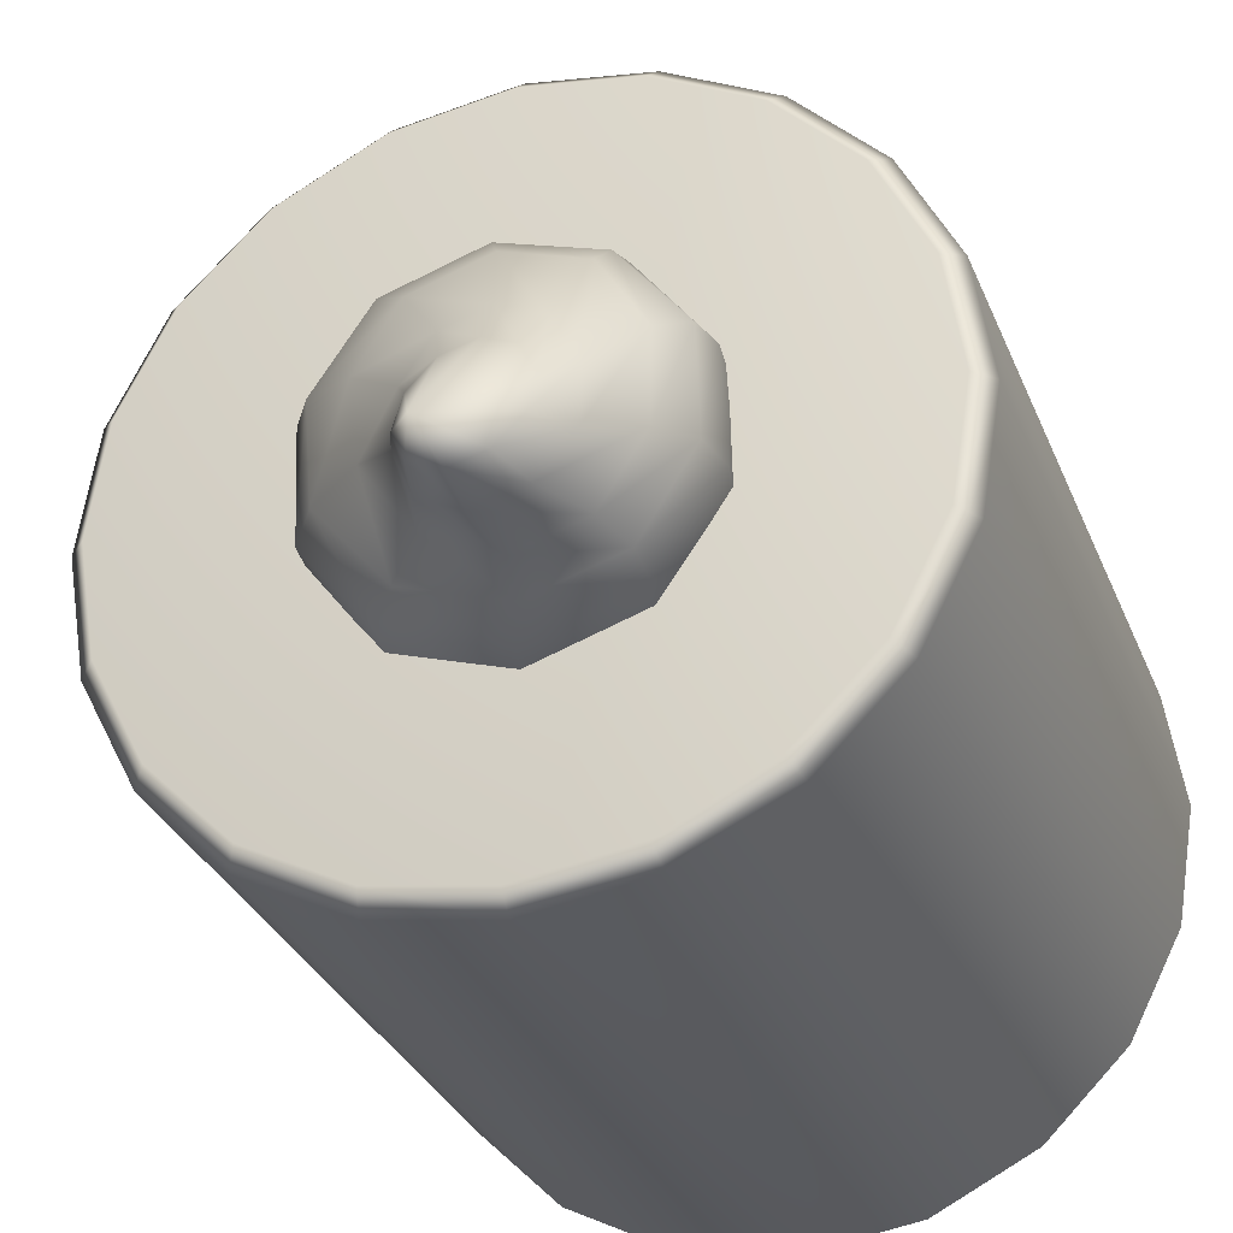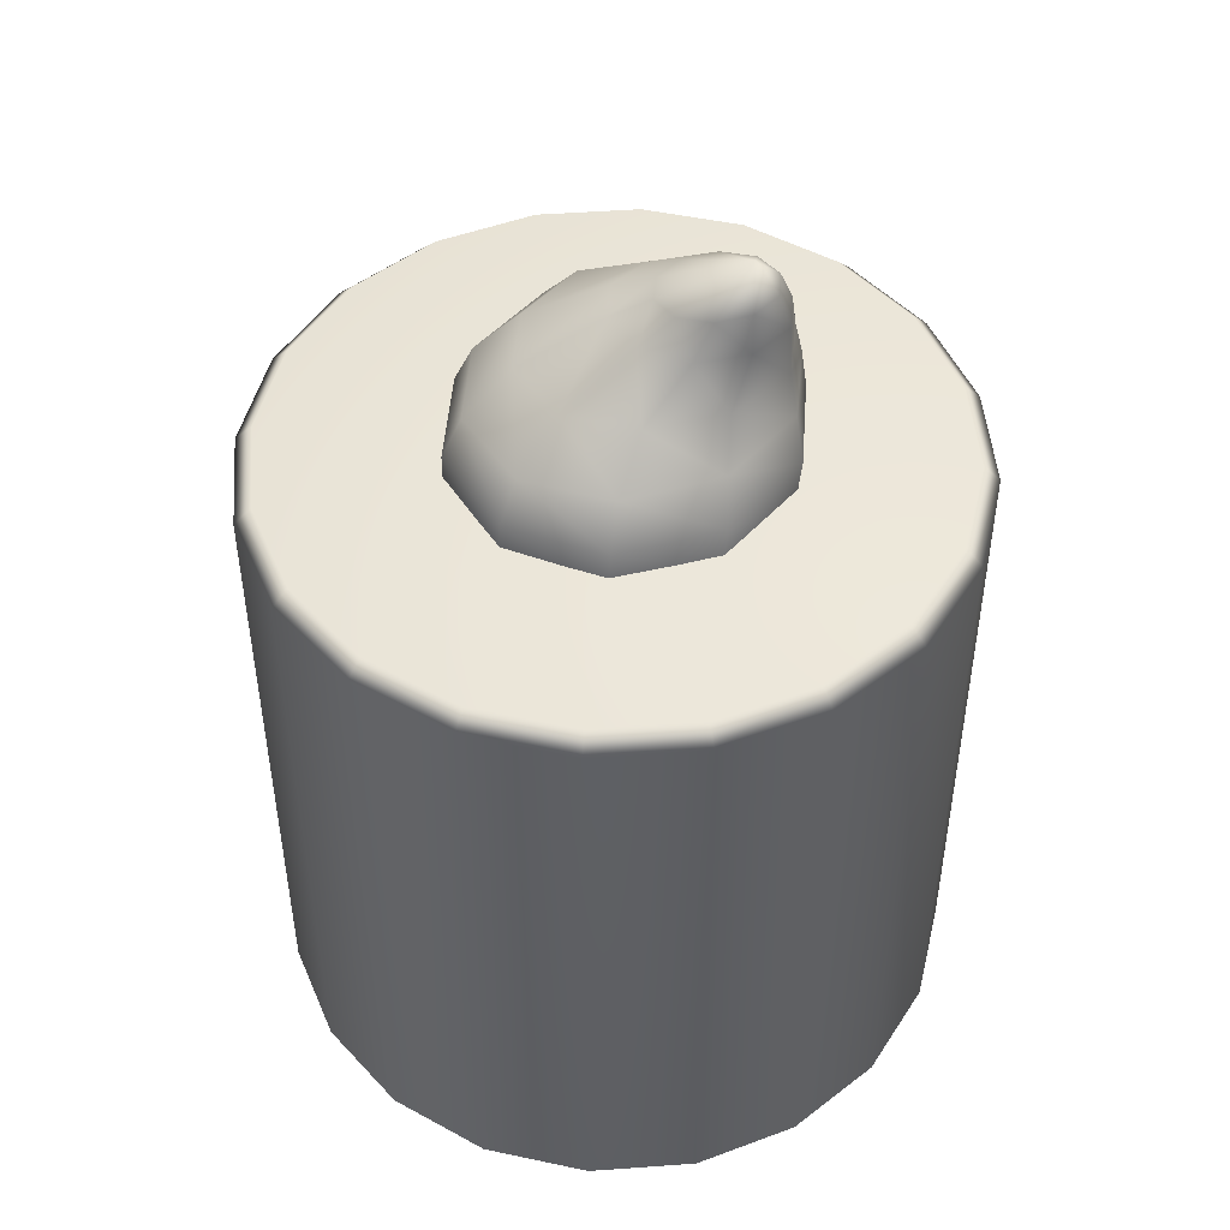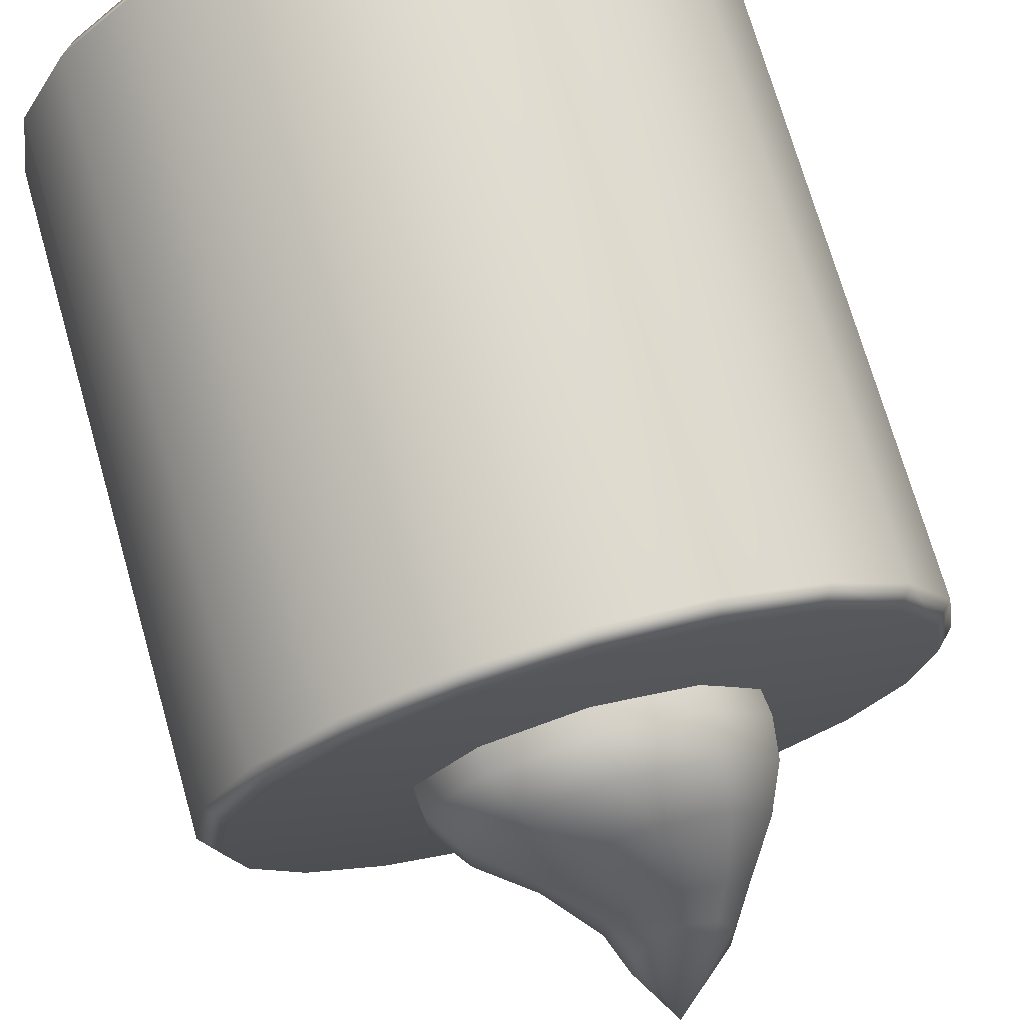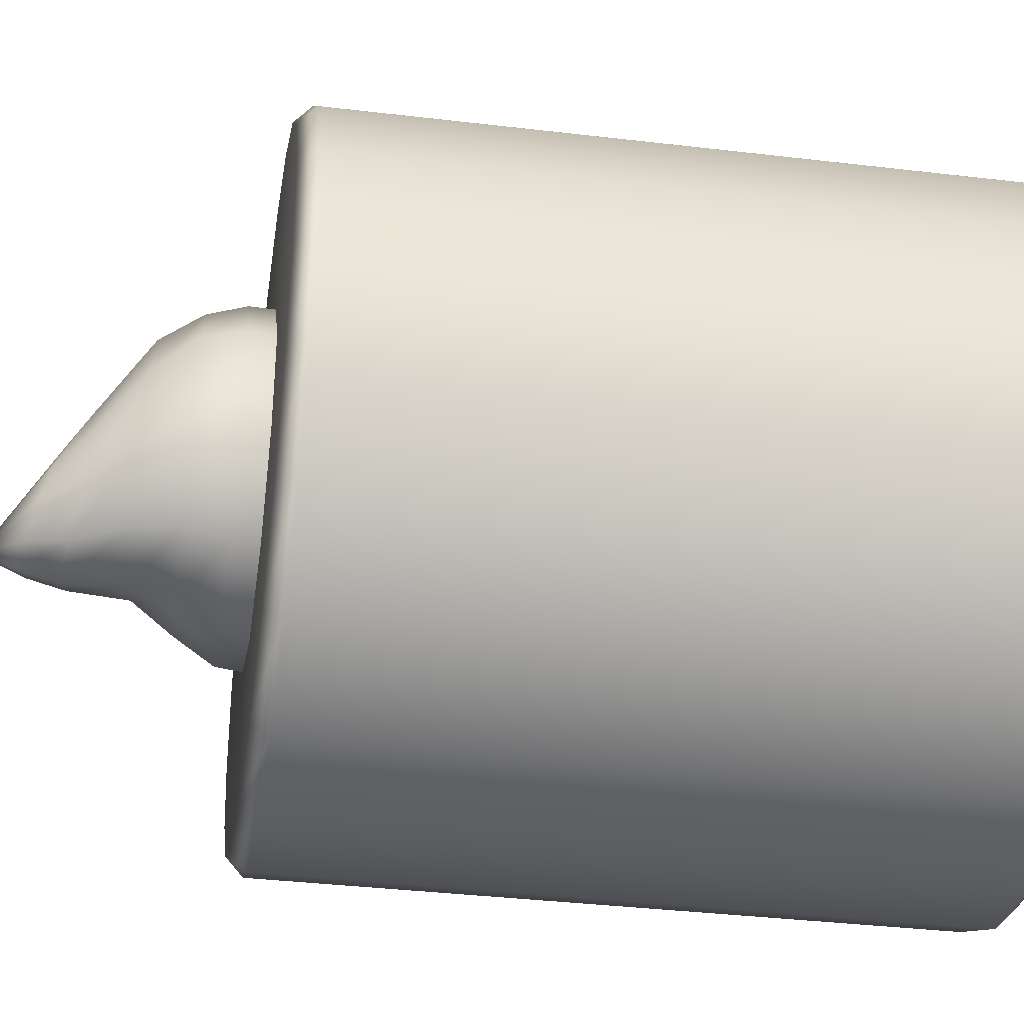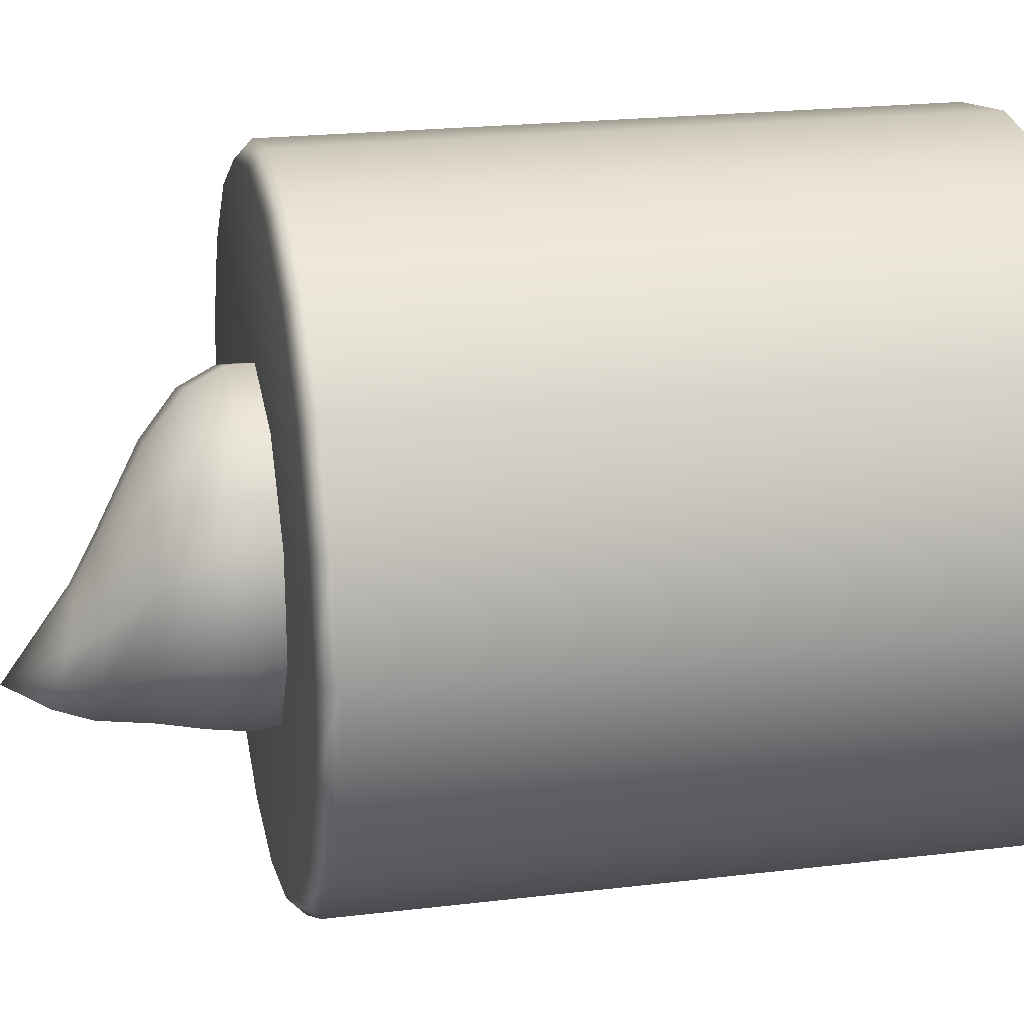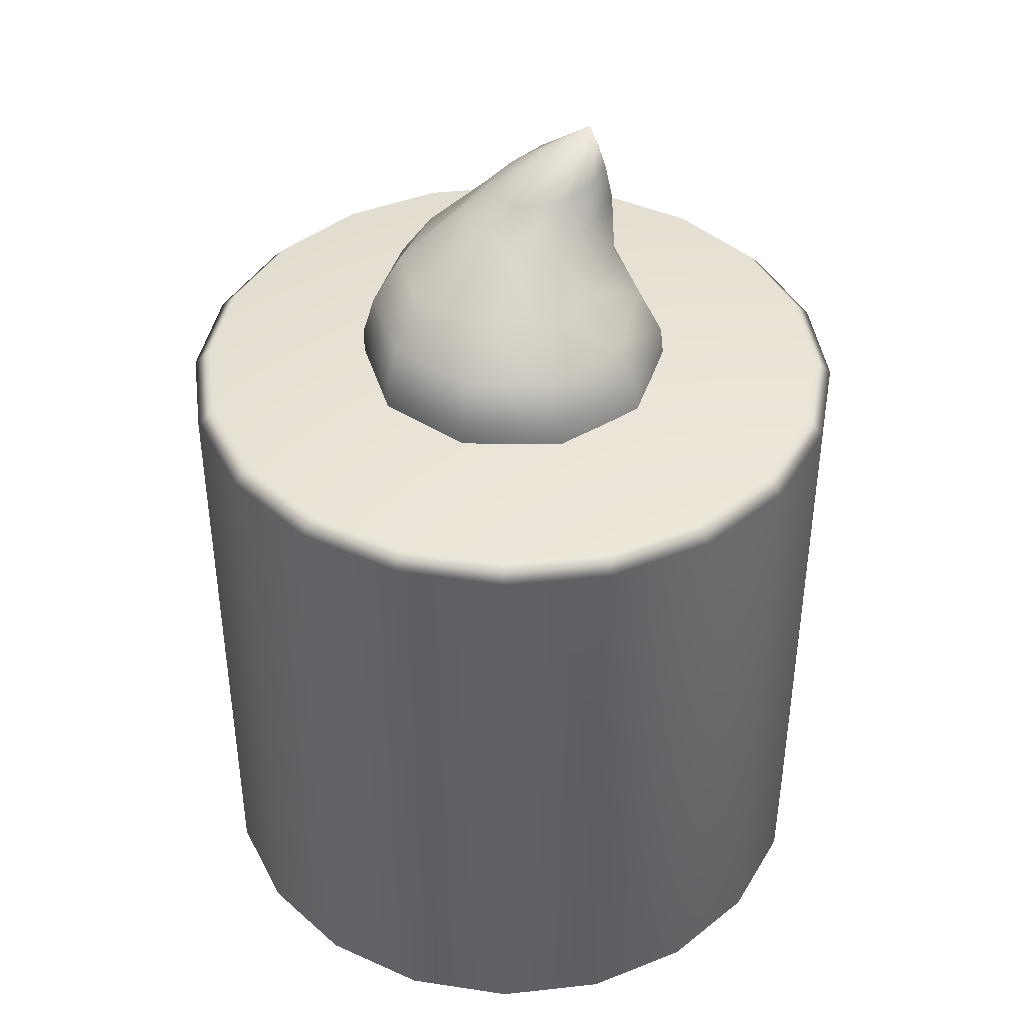
<metadata>
{"format":"obj","ext":"obj","renderer":"f3d","projection":"perspective","resolution":1024,"background":"white","views":[{"elev":-30.5,"azim":-160.8,"up":"+Z"},{"elev":48.3,"azim":112.4,"up":"+Y"},{"elev":72.5,"azim":164.0,"up":"+Z"},{"elev":-37.0,"azim":-98.7,"up":"+Z"},{"elev":21.4,"azim":-102.1,"up":"+Z"},{"elev":41.6,"azim":55.4,"up":"+Y"}]}
</metadata>
<code>
g meger3d_Char_sundries_C4_3
v 0.3151 -0.3588 -0.1024
v 0.268 -0.3588 -0.1947
v 0.2546 -0.3752 -0.185
v 0.2994 -0.3752 -0.09727
v 0.268 0.2711 -0.1947
v 0.3151 0.2711 -0.1024
v 0.2994 0.2875 -0.09727
v 0.2546 0.2875 -0.185
v 0.1947 0.2711 -0.268
v 0.2546 0.2875 -0.185
v 0.185 0.2875 -0.2546
v 0.1947 -0.3588 -0.268
v 0.185 -0.3752 -0.2546
v 0.2546 -0.3752 -0.185
v 0.1024 0.2711 -0.3151
v 0.185 0.2875 -0.2546
v 0.09727 0.2875 -0.2994
v 0.1024 -0.3588 -0.3151
v 0.09727 -0.3752 -0.2994
v 0.185 -0.3752 -0.2546
v 0 0.2711 -0.3313
v 0.09727 0.2875 -0.2994
v 0 0.2875 -0.3148
v 0 -0.3588 -0.3313
v 0 -0.3752 -0.3148
v 0.09727 -0.3752 -0.2994
v -0.1024 0.2711 -0.3151
v 0 0.2875 -0.3148
v -0.09727 0.2875 -0.2994
v -0.1024 -0.3588 -0.3151
v -0.09727 -0.3752 -0.2994
v 0 -0.3752 -0.3148
v -0.1947 0.2711 -0.268
v -0.09727 0.2875 -0.2994
v -0.185 0.2875 -0.2546
v -0.1947 -0.3588 -0.268
v -0.185 -0.3752 -0.2546
v -0.09727 -0.3752 -0.2994
v -0.268 0.2711 -0.1947
v -0.185 0.2875 -0.2546
v -0.2546 0.2875 -0.185
v -0.268 -0.3588 -0.1947
v -0.2546 -0.3752 -0.185
v -0.185 -0.3752 -0.2546
v -0.3151 0.2711 -0.1024
v -0.2546 0.2875 -0.185
v -0.2994 0.2875 -0.09727
v -0.3151 -0.3588 -0.1024
v -0.2994 -0.3752 -0.09727
v -0.2546 -0.3752 -0.185
v -0.3313 0.2711 0
v -0.2994 0.2875 -0.09727
v -0.3148 0.2875 0
v -0.3313 -0.3588 0
v -0.3148 -0.3752 0
v -0.2994 -0.3752 -0.09727
v -0.3151 0.2711 0.1024
v -0.3148 0.2875 0
v -0.2994 0.2875 0.09727
v -0.3151 -0.3588 0.1024
v -0.2994 -0.3752 0.09727
v -0.3148 -0.3752 0
v -0.268 0.2711 0.1947
v -0.2994 0.2875 0.09727
v -0.2546 0.2875 0.185
v -0.268 -0.3588 0.1947
v -0.2546 -0.3752 0.185
v -0.2994 -0.3752 0.09727
v -0.1947 0.2711 0.268
v -0.2546 0.2875 0.185
v -0.185 0.2875 0.2546
v -0.1947 -0.3588 0.268
v -0.185 -0.3752 0.2546
v -0.2546 -0.3752 0.185
v -0.1024 0.2711 0.3151
v -0.185 0.2875 0.2546
v -0.09727 0.2875 0.2994
v -0.1024 -0.3588 0.3151
v -0.09727 -0.3752 0.2994
v -0.185 -0.3752 0.2546
v 0 0.2711 0.3313
v -0.09727 0.2875 0.2994
v 0 0.2875 0.3148
v 0 -0.3588 0.3313
v 0 -0.3752 0.3148
v -0.09727 -0.3752 0.2994
v 0.1024 0.2711 0.3151
v 0 0.2875 0.3148
v 0.09727 0.2875 0.2994
v 0.1024 -0.3588 0.3151
v 0.09727 -0.3752 0.2994
v 0 -0.3752 0.3148
v 0.1947 0.2711 0.268
v 0.09727 0.2875 0.2994
v 0.185 0.2875 0.2546
v 0.1947 -0.3588 0.268
v 0.185 -0.3752 0.2546
v 0.09727 -0.3752 0.2994
v 0.268 0.2711 0.1947
v 0.185 0.2875 0.2546
v 0.2546 0.2875 0.185
v 0.268 -0.3588 0.1947
v 0.2546 -0.3752 0.185
v 0.185 -0.3752 0.2546
v 0.3151 0.2711 0.1024
v 0.2546 0.2875 0.185
v 0.2994 0.2875 0.09727
v 0.3151 -0.3588 0.1024
v 0.2994 -0.3752 0.09727
v 0.2546 -0.3752 0.185
v 0.3313 0.2711 0
v 0.2994 0.2875 0.09727
v 0.3148 0.2875 0
v 0.3313 -0.3588 0
v 0.3148 -0.3752 0
v 0.2994 -0.3752 0.09727
v 0.3151 0.2711 -0.1024
v 0.3148 0.2875 0
v 0.2994 0.2875 -0.09727
v 0.3151 -0.3588 -0.1024
v 0.2994 -0.3752 -0.09727
v 0.3148 -0.3752 0
v 0.2546 -0.3752 -0.185
v 0 -0.3752 0
v 0.2994 -0.3752 -0.09727
v 0.185 -0.3752 -0.2546
v 0.09727 -0.3752 -0.2994
v 0 -0.3752 -0.3148
v -0.09727 -0.3752 -0.2994
v -0.185 -0.3752 -0.2546
v -0.2546 -0.3752 -0.185
v -0.2994 -0.3752 -0.09727
v -0.3148 -0.3752 0
v -0.2994 -0.3752 0.09727
v -0.2546 -0.3752 0.185
v -0.185 -0.3752 0.2546
v -0.09727 -0.3752 0.2994
v 0 -0.3752 0.3148
v 0.09727 -0.3752 0.2994
v 0.185 -0.3752 0.2546
v 0.2546 -0.3752 0.185
v 0.2994 -0.3752 0.09727
v 0.3148 -0.3752 0
v 0.2994 0.2875 -0.09727
v 0 0.2875 0
v 0.2546 0.2875 -0.185
v 0.185 0.2875 -0.2546
v 0.09727 0.2875 -0.2994
v 0 0.2875 -0.3148
v -0.09727 0.2875 -0.2994
v -0.185 0.2875 -0.2546
v -0.2546 0.2875 -0.185
v -0.2994 0.2875 -0.09727
v -0.3148 0.2875 0
v -0.2994 0.2875 0.09727
v -0.2546 0.2875 0.185
v -0.185 0.2875 0.2546
v -0.09727 0.2875 0.2994
v 0 0.2875 0.3148
v 0.09727 0.2875 0.2994
v 0.185 0.2875 0.2546
v 0.2546 0.2875 0.185
v 0.2994 0.2875 0.09727
v 0.3148 0.2875 0
v 0.08743 0.2722 -0.1324
v 0.1468 0.2719 -0.05382
v 0.1413 0.3114 -0.05439
v 0.07855 0.312 -0.1333
v -0.006767 0.2724 -0.1625
v -0.01773 0.3124 -0.1636
v -0.0984 0.2723 -0.1326
v -0.109 0.3123 -0.1336
v -0.1528 0.2721 -0.05399
v -0.1607 0.3118 -0.05479
v -0.1507 0.2719 0.04303
v -0.1552 0.3112 0.04257
v -0.09333 0.2718 0.1214
v -0.09509 0.3109 0.1212
v -0.001261 0.2718 0.1513
v -0.001969 0.3108 0.1512
v 0.09081 0.2718 0.1214
v 0.08993 0.3108 0.1213
v 0.1477 0.2718 0.04308
v 0.1453 0.3109 0.04283
v 0.1468 0.2719 -0.05382
v 0.1413 0.3114 -0.05439
v -0.1096 0.3502 -0.1276
v -0.03257 0.3497 -0.1512
v 0.05479 0.3488 -0.1224
v 0.1151 0.3479 -0.05083
v -0.007905 0.3467 0.1353
v -0.09358 0.347 0.108
v -0.1506 0.3477 0.03633
v -0.1542 0.3493 -0.05563
v 0.06629 0.3853 -0.05081
v 0.02235 0.387 -0.112
v -0.03841 0.3891 -0.1416
v -0.09764 0.3897 -0.124
v -0.1338 0.3886 -0.06545
v -0.1338 0.3864 0.01135
v -0.09436 0.3845 0.07443
v -0.02655 0.3838 0.09749
v 0.07474 0.3467 0.1083
v 0.1224 0.3471 0.03724
v 0.1151 0.3479 -0.05083
v 0.03874 0.3839 0.07601
v 0.07451 0.3844 0.01943
v 0.06629 0.3853 -0.05081
v -0.07549 0.4395 -0.1268
v -0.0341 0.4435 -0.1404
v 0.003377 0.4395 -0.1212
v 0.02286 0.4304 -0.07691
v -0.004311 0.428 0.009841
v -0.04313 0.4284 0.02142
v -0.08091 0.4295 0.002795
v -0.1036 0.4309 -0.03874
v -0.1026 0.4327 -0.08743
v 0.008283 0.4664 -0.0891
v -0.005413 0.4738 -0.118
v -0.03214 0.4761 -0.1296
v -0.06105 0.4734 -0.1199
v -0.0808 0.4666 -0.09288
v -0.08393 0.4582 -0.05875
v -0.06941 0.4522 -0.0305
v -0.04317 0.4501 -0.0186
v -0.01548 0.4511 -0.02734
v 0.02074 0.4285 -0.02755
v 0.02286 0.4304 -0.07691
v 0.004007 0.4568 -0.05412
v 0.008283 0.4664 -0.0891
v -0.02279 0.5133 -0.1105
v -0.02279 0.5133 -0.1105
v -0.02279 0.5133 -0.1105
v -0.02279 0.5133 -0.1105
v -0.02279 0.5133 -0.1105
v -0.02279 0.5133 -0.1105
v -0.02279 0.5133 -0.1105
v -0.02279 0.5133 -0.1105
v -0.02279 0.5133 -0.1105
v -0.02279 0.5133 -0.1105
g meger3d_Char_sundries_C4_3_0
f 3 2 1
f 4 3 1
f 2 5 1
f 5 6 1
f 6 5 7
f 5 8 7
f 9 5 2
f 5 9 10
f 9 11 10
f 12 9 2
f 13 12 2
f 14 13 2
f 15 9 12
f 9 15 16
f 15 17 16
f 18 15 12
f 19 18 12
f 20 19 12
f 21 15 18
f 15 21 22
f 21 23 22
f 24 21 18
f 25 24 18
f 26 25 18
f 27 21 24
f 21 27 28
f 27 29 28
f 30 27 24
f 31 30 24
f 32 31 24
f 33 27 30
f 27 33 34
f 33 35 34
f 36 33 30
f 37 36 30
f 38 37 30
f 39 33 36
f 33 39 40
f 39 41 40
f 42 39 36
f 43 42 36
f 44 43 36
f 45 39 42
f 39 45 46
f 45 47 46
f 48 45 42
f 49 48 42
f 50 49 42
f 51 45 48
f 45 51 52
f 51 53 52
f 54 51 48
f 55 54 48
f 56 55 48
f 57 51 54
f 51 57 58
f 57 59 58
f 60 57 54
f 61 60 54
f 62 61 54
f 63 57 60
f 57 63 64
f 63 65 64
f 66 63 60
f 67 66 60
f 68 67 60
f 69 63 66
f 63 69 70
f 69 71 70
f 72 69 66
f 73 72 66
f 74 73 66
f 75 69 72
f 69 75 76
f 75 77 76
f 78 75 72
f 79 78 72
f 80 79 72
f 81 75 78
f 75 81 82
f 81 83 82
f 84 81 78
f 85 84 78
f 86 85 78
f 87 81 84
f 81 87 88
f 87 89 88
f 90 87 84
f 91 90 84
f 92 91 84
f 93 87 90
f 87 93 94
f 93 95 94
f 96 93 90
f 97 96 90
f 98 97 90
f 99 93 96
f 93 99 100
f 99 101 100
f 102 99 96
f 103 102 96
f 104 103 96
f 105 99 102
f 99 105 106
f 105 107 106
f 108 105 102
f 109 108 102
f 110 109 102
f 111 105 108
f 105 111 112
f 111 113 112
f 114 111 108
f 115 114 108
f 116 115 108
f 117 111 114
f 118 111 117
f 119 118 117
f 120 117 114
f 120 114 121
f 114 122 121
f 125 124 123
f 123 124 126
f 126 124 127
f 127 124 128
f 128 124 129
f 129 124 130
f 130 124 131
f 131 124 132
f 132 124 133
f 133 124 134
f 134 124 135
f 135 124 136
f 136 124 137
f 137 124 138
f 138 124 139
f 139 124 140
f 140 124 141
f 141 124 142
f 142 124 143
f 143 124 125
f 146 145 144
f 147 145 146
f 148 145 147
f 149 145 148
f 150 145 149
f 151 145 150
f 152 145 151
f 153 145 152
f 154 145 153
f 155 145 154
f 156 145 155
f 157 145 156
f 158 145 157
f 159 145 158
f 160 145 159
f 161 145 160
f 162 145 161
f 163 145 162
f 164 145 163
f 144 145 164
f 167 166 165
f 168 167 165
f 168 165 169
f 170 168 169
f 170 169 171
f 172 170 171
f 172 171 173
f 174 172 173
f 174 173 175
f 176 174 175
f 176 175 177
f 178 176 177
f 178 177 179
f 180 178 179
f 180 179 181
f 182 180 181
f 182 181 183
f 184 182 183
f 184 183 185
f 186 184 185
f 172 174 187
f 172 187 188
f 170 172 188
f 170 188 189
f 168 170 189
f 168 189 190
f 167 168 190
f 180 182 191
f 180 191 192
f 178 180 192
f 178 192 193
f 176 178 193
f 176 193 194
f 174 194 187
f 174 176 194
f 190 189 195
f 189 196 195
f 189 188 196
f 188 197 196
f 188 187 197
f 187 198 197
f 187 194 198
f 194 199 198
f 194 193 199
f 193 200 199
f 193 192 200
f 192 201 200
f 192 191 201
f 191 202 201
f 191 203 202
f 182 203 191
f 182 184 203
f 184 204 203
f 184 186 204
f 186 205 204
f 203 206 202
f 203 204 206
f 204 207 206
f 204 205 207
f 205 208 207
f 198 199 209
f 198 209 210
f 197 198 210
f 197 210 211
f 196 197 211
f 196 211 212
f 195 196 212
f 206 207 213
f 206 213 214
f 202 206 214
f 202 214 215
f 201 202 215
f 201 215 216
f 200 201 216
f 200 216 217
f 199 217 209
f 199 200 217
f 212 211 218
f 211 219 218
f 211 210 219
f 210 220 219
f 210 209 220
f 209 221 220
f 209 217 221
f 217 222 221
f 217 216 222
f 216 223 222
f 216 215 223
f 215 224 223
f 215 214 224
f 214 225 224
f 214 213 225
f 213 226 225
f 213 227 226
f 207 227 213
f 207 208 227
f 208 228 227
f 227 229 226
f 227 228 229
f 228 230 229
f 220 221 231
f 221 222 232
f 223 224 233
f 225 226 234
f 226 229 235
f 229 230 236
f 219 220 237
f 218 219 238
f 222 223 239
f 224 225 240

</code>
